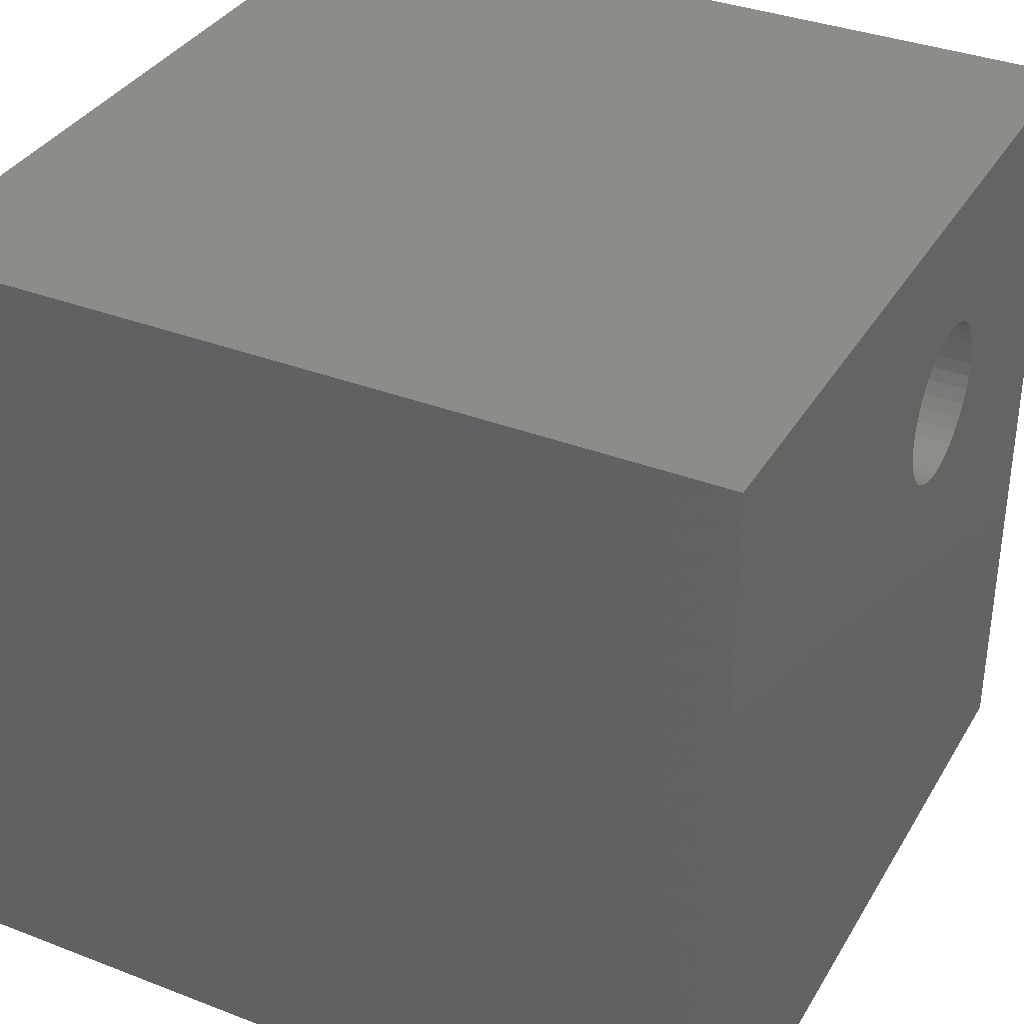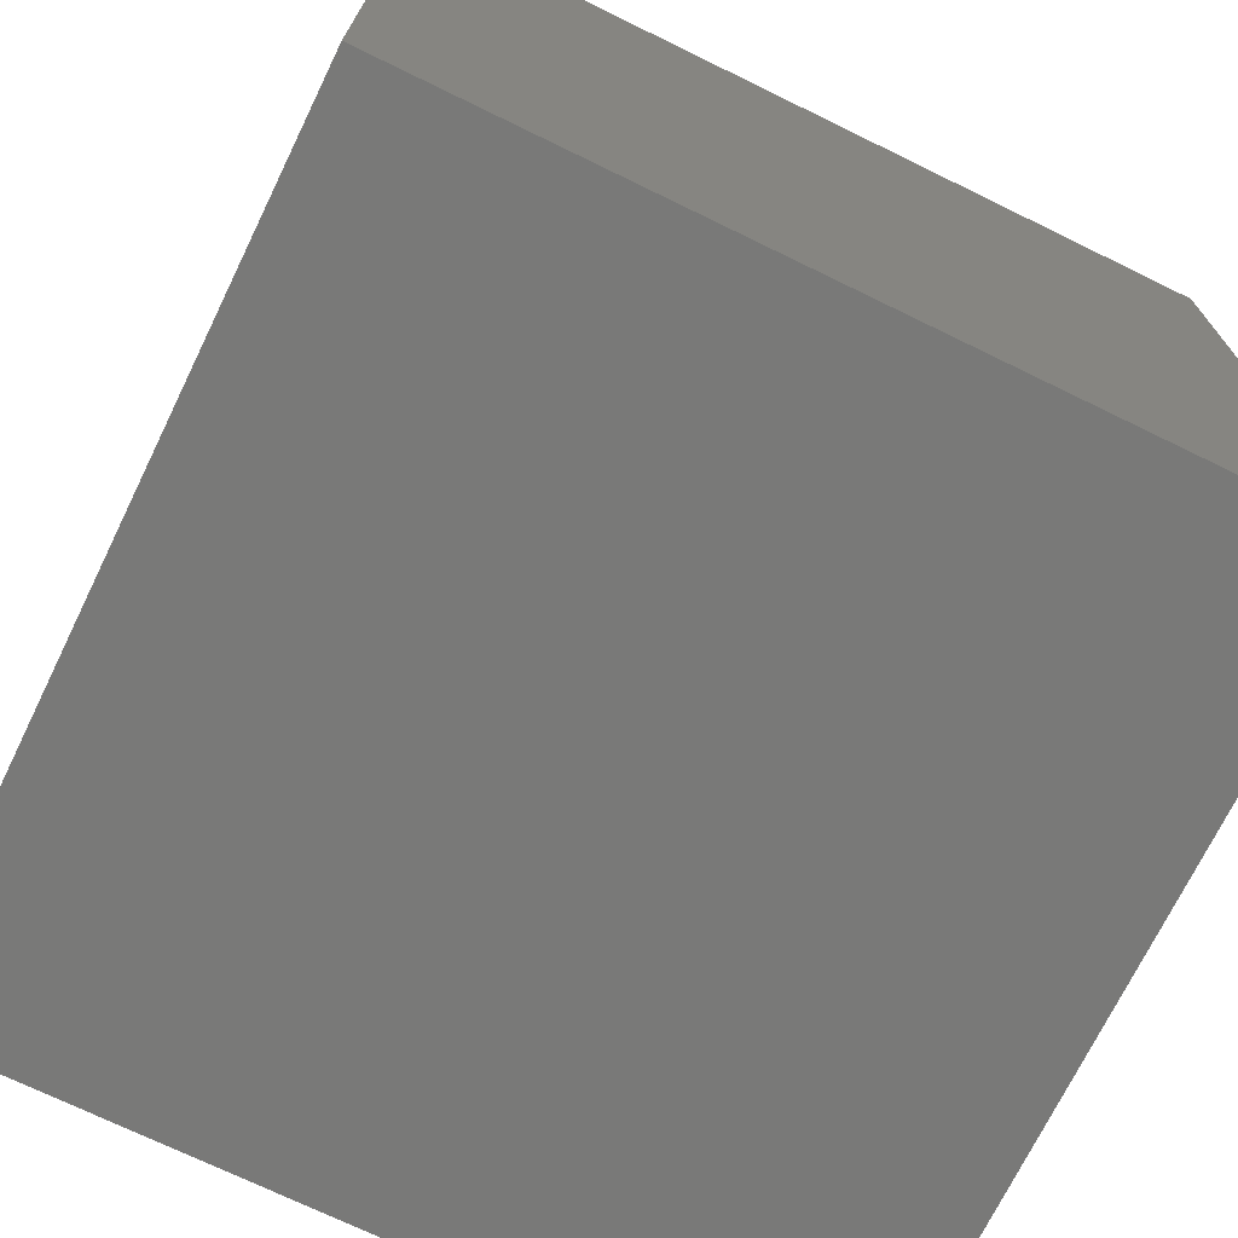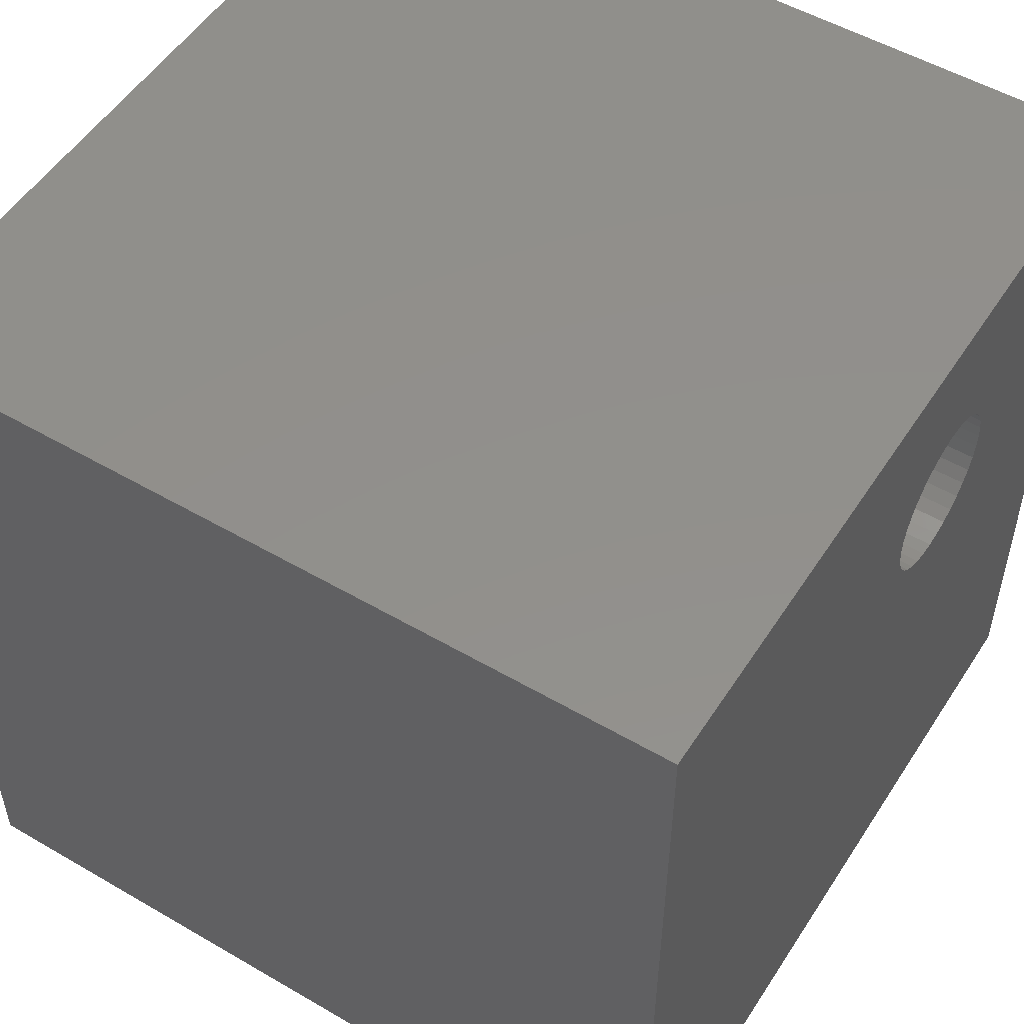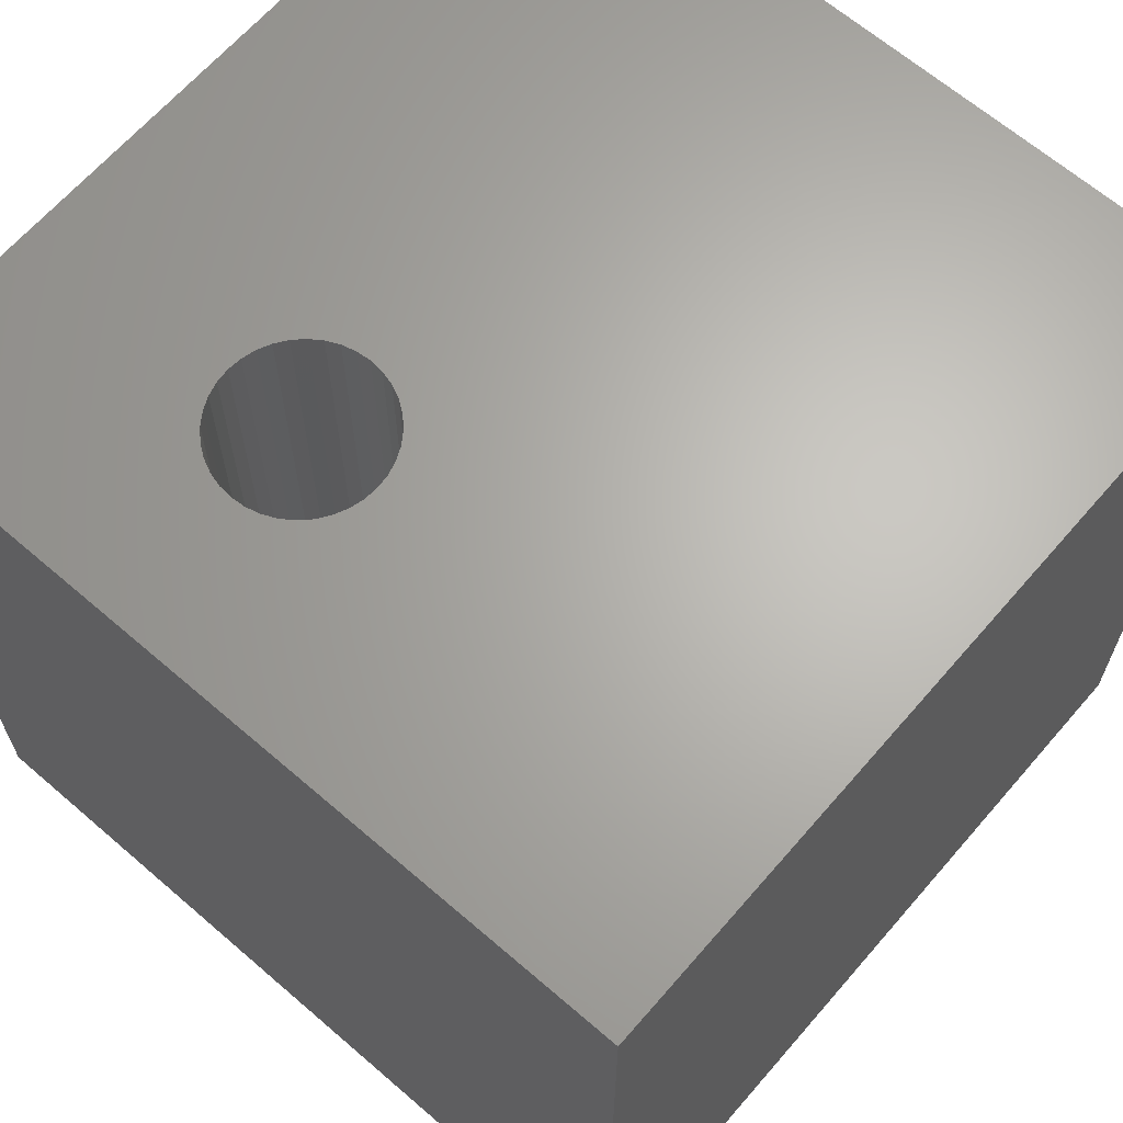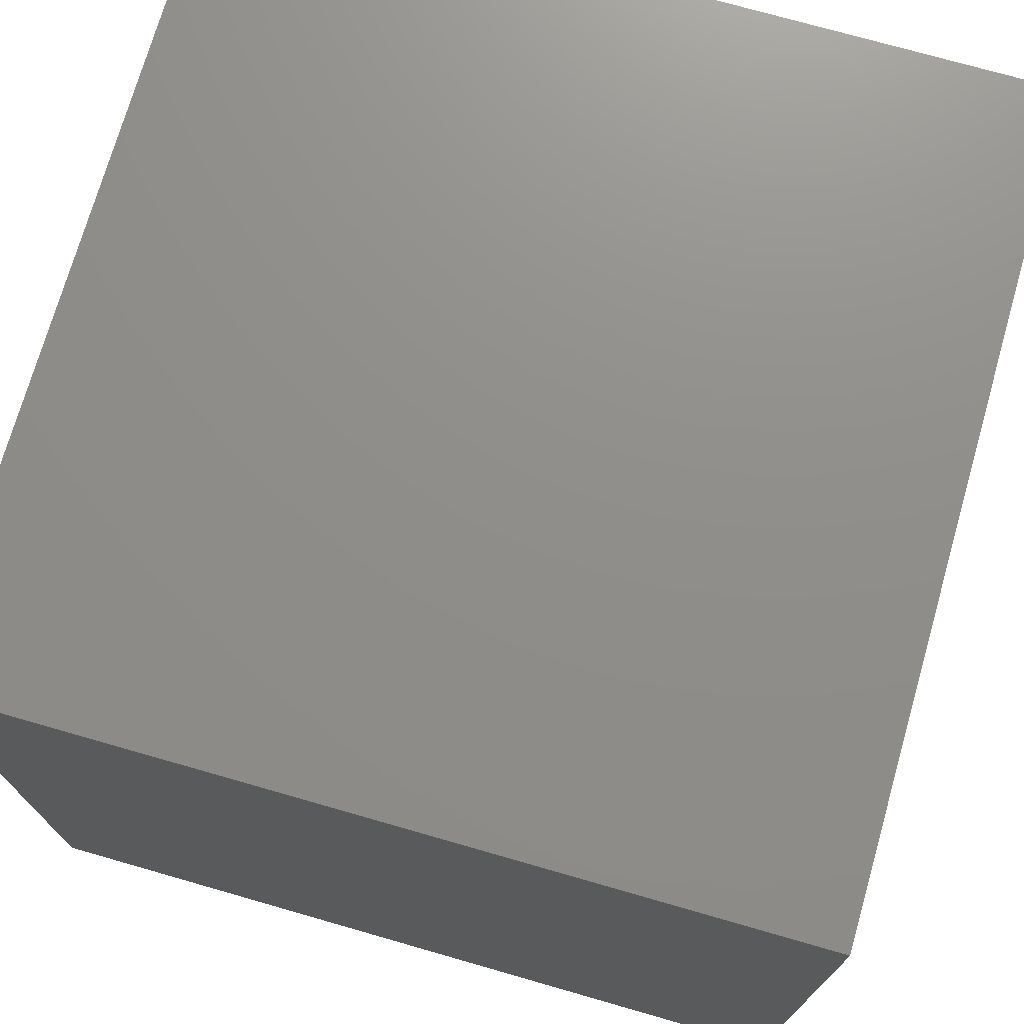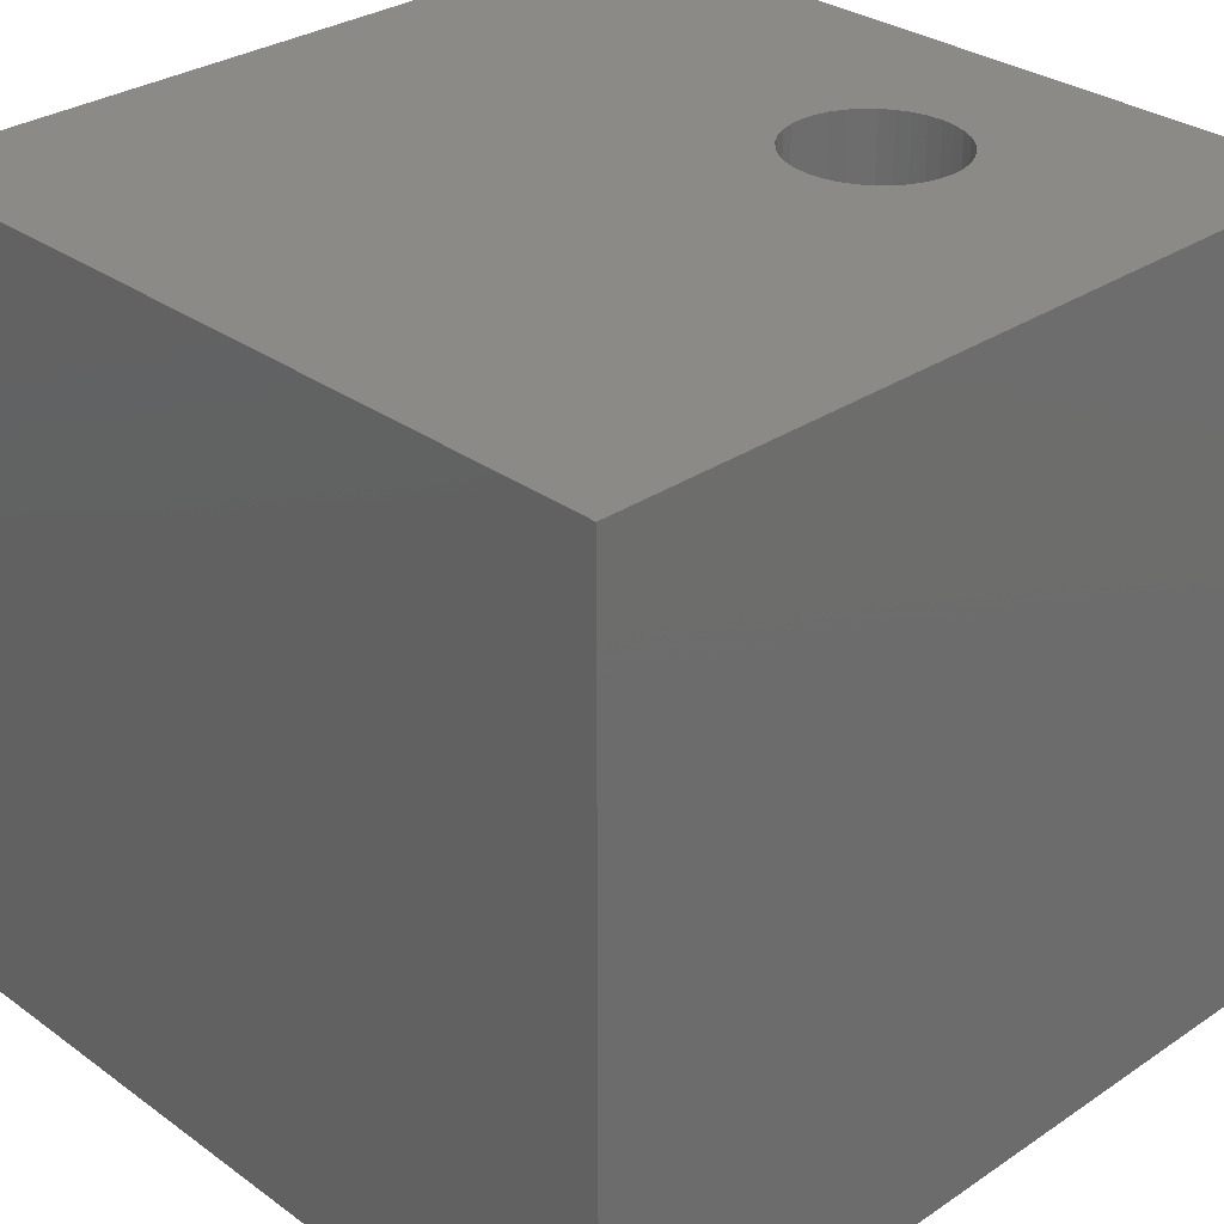
<metadata>
{"format":"stl","ext":"stl","renderer":"f3d","projection":"perspective","resolution":1024,"background":"white","views":[{"elev":35.4,"azim":-63.0,"up":"+Y"},{"elev":-71.9,"azim":-116.0,"up":"+Y"},{"elev":52.4,"azim":-57.9,"up":"+Y"},{"elev":65.4,"azim":-139.1,"up":"+Z"},{"elev":73.4,"azim":-74.0,"up":"+Y"},{"elev":30.6,"azim":46.0,"up":"+Z"}]}
</metadata>
<code>
# stl→obj: 80 verts, 160 faces
v 0 10 10
v 0 10 0
v 0 0 10
v 0 0 0
v 10 0 10
v 7.236 6.813 10
v 7.136 6.67 10
v 10 10 10
v 7.355 7.139 10
v 7.31 6.971 10
v 6.028 6.373 10
v 5.87 6.446 10
v 5.727 6.546 10
v 5.604 6.67 10
v 7.013 6.546 10
v 6.87 6.446 10
v 6.712 6.373 10
v 5.37 7.313 10
v 5.385 7.486 10
v 6.37 8.313 10
v 6.543 8.298 10
v 6.543 6.328 10
v 6.37 6.312 10
v 6.196 6.328 10
v 5.504 6.813 10
v 5.43 6.971 10
v 5.385 7.139 10
v 6.712 8.252 10
v 6.87 8.179 10
v 7.013 8.079 10
v 7.136 7.956 10
v 7.236 7.813 10
v 7.31 7.655 10
v 6.196 8.298 10
v 6.028 8.252 10
v 7.355 7.486 10
v 7.37 7.313 10
v 5.43 7.655 10
v 5.504 7.813 10
v 5.604 7.956 10
v 5.727 8.079 10
v 5.87 8.179 10
v 10 10 0
v 10 0 0
v 7.37 7.313 0
v 7.355 7.486 0
v 5.385 7.139 0
v 5.43 6.971 0
v 5.504 6.813 0
v 5.604 6.67 0
v 5.727 6.546 0
v 5.87 6.446 0
v 6.543 6.328 0
v 6.712 6.373 0
v 6.028 8.252 0
v 5.87 8.179 0
v 5.727 8.079 0
v 6.87 6.446 0
v 7.013 6.546 0
v 7.136 6.67 0
v 7.236 6.813 0
v 7.31 6.971 0
v 7.355 7.139 0
v 5.604 7.956 0
v 5.504 7.813 0
v 5.43 7.655 0
v 7.31 7.655 0
v 7.236 7.813 0
v 7.136 7.956 0
v 6.712 8.252 0
v 6.543 8.298 0
v 6.37 8.313 0
v 6.196 8.298 0
v 5.385 7.486 0
v 5.37 7.313 0
v 6.028 6.373 0
v 6.196 6.328 0
v 6.37 6.312 0
v 7.013 8.079 0
v 6.87 8.179 0
f 1 2 3
f 3 2 4
f 5 6 7
f 8 9 5
f 5 9 10
f 5 10 6
f 11 12 3
f 3 12 13
f 3 13 14
f 7 15 5
f 5 15 16
f 5 16 17
f 1 18 19
f 8 20 21
f 17 22 5
f 5 22 23
f 5 23 3
f 3 23 24
f 3 24 11
f 14 25 3
f 3 25 26
f 3 26 1
f 1 26 27
f 1 27 18
f 21 28 8
f 8 28 29
f 8 29 30
f 30 31 8
f 8 31 32
f 8 32 33
f 20 8 34
f 34 8 1
f 34 1 35
f 33 36 8
f 8 36 37
f 8 37 9
f 19 38 1
f 1 38 39
f 1 39 40
f 40 41 1
f 1 41 42
f 1 42 35
f 43 8 44
f 44 8 5
f 43 45 46
f 2 47 4
f 4 47 48
f 4 48 49
f 49 50 4
f 4 50 51
f 4 51 52
f 53 54 44
f 55 56 2
f 2 56 57
f 54 58 44
f 44 58 59
f 44 59 60
f 60 61 44
f 44 61 62
f 44 62 43
f 43 62 63
f 43 63 45
f 57 64 2
f 2 64 65
f 2 65 66
f 46 67 43
f 43 67 68
f 43 68 69
f 70 71 43
f 43 71 72
f 43 72 2
f 2 72 73
f 2 73 55
f 66 74 2
f 2 74 75
f 2 75 47
f 52 76 4
f 4 76 77
f 4 77 44
f 44 77 78
f 44 78 53
f 69 79 43
f 43 79 80
f 43 80 70
f 8 43 1
f 1 43 2
f 44 5 4
f 4 5 3
f 63 37 45
f 45 37 36
f 45 36 46
f 46 36 33
f 46 33 67
f 67 33 32
f 67 32 68
f 68 32 31
f 68 31 69
f 69 31 30
f 69 30 79
f 79 30 29
f 79 29 80
f 80 29 28
f 80 28 70
f 70 28 21
f 70 21 71
f 71 21 20
f 71 20 72
f 72 20 34
f 72 34 73
f 73 34 35
f 73 35 55
f 55 35 42
f 55 42 56
f 56 42 41
f 56 41 57
f 57 41 40
f 57 40 64
f 64 40 39
f 64 39 65
f 65 39 38
f 65 38 66
f 66 38 19
f 66 19 74
f 74 19 18
f 74 18 75
f 75 18 27
f 75 27 47
f 47 27 26
f 47 26 48
f 48 26 25
f 48 25 49
f 49 25 14
f 49 14 50
f 50 14 13
f 50 13 51
f 51 13 12
f 51 12 52
f 52 12 11
f 52 11 76
f 76 11 24
f 76 24 77
f 77 24 23
f 77 23 78
f 78 23 22
f 78 22 53
f 53 22 17
f 53 17 54
f 54 17 16
f 54 16 58
f 58 16 15
f 58 15 59
f 59 15 7
f 59 7 60
f 60 7 6
f 60 6 61
f 61 6 10
f 61 10 62
f 62 10 9
f 62 9 63
f 63 9 37

</code>
